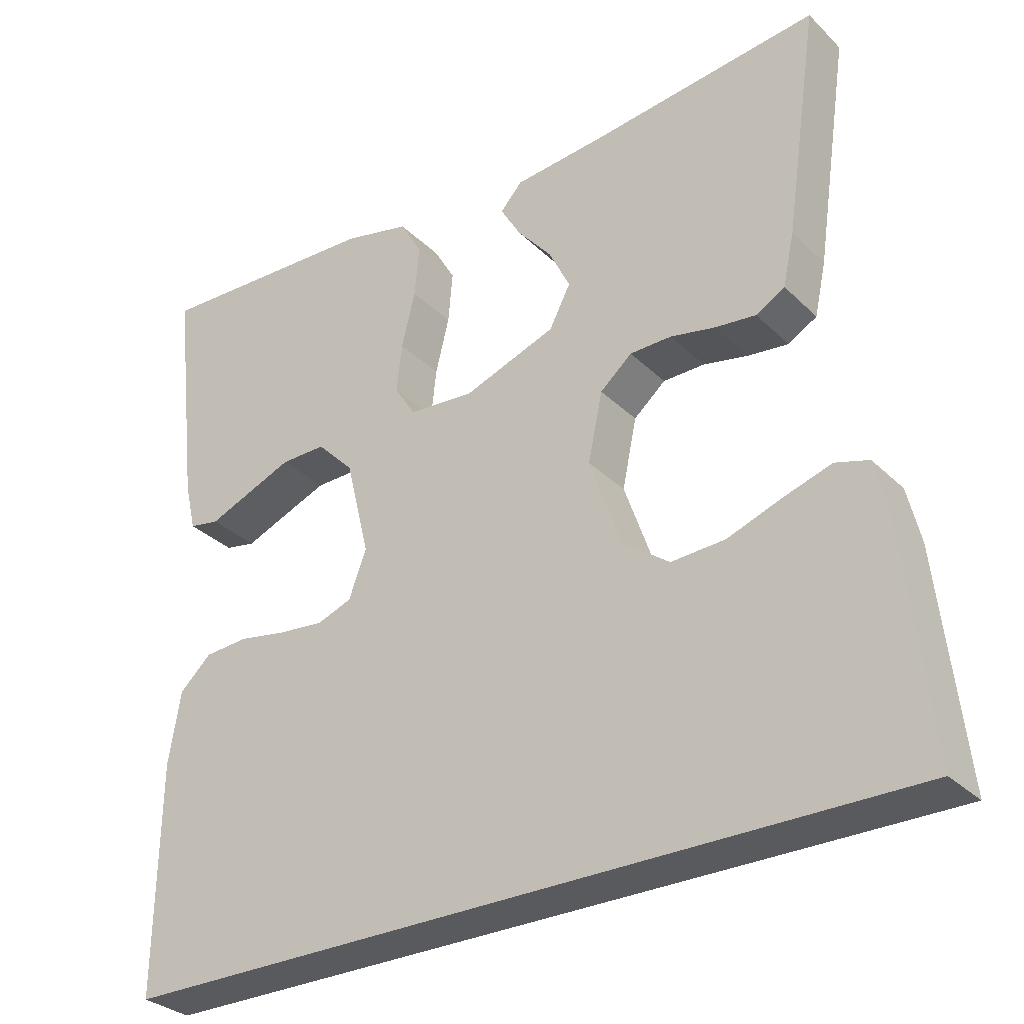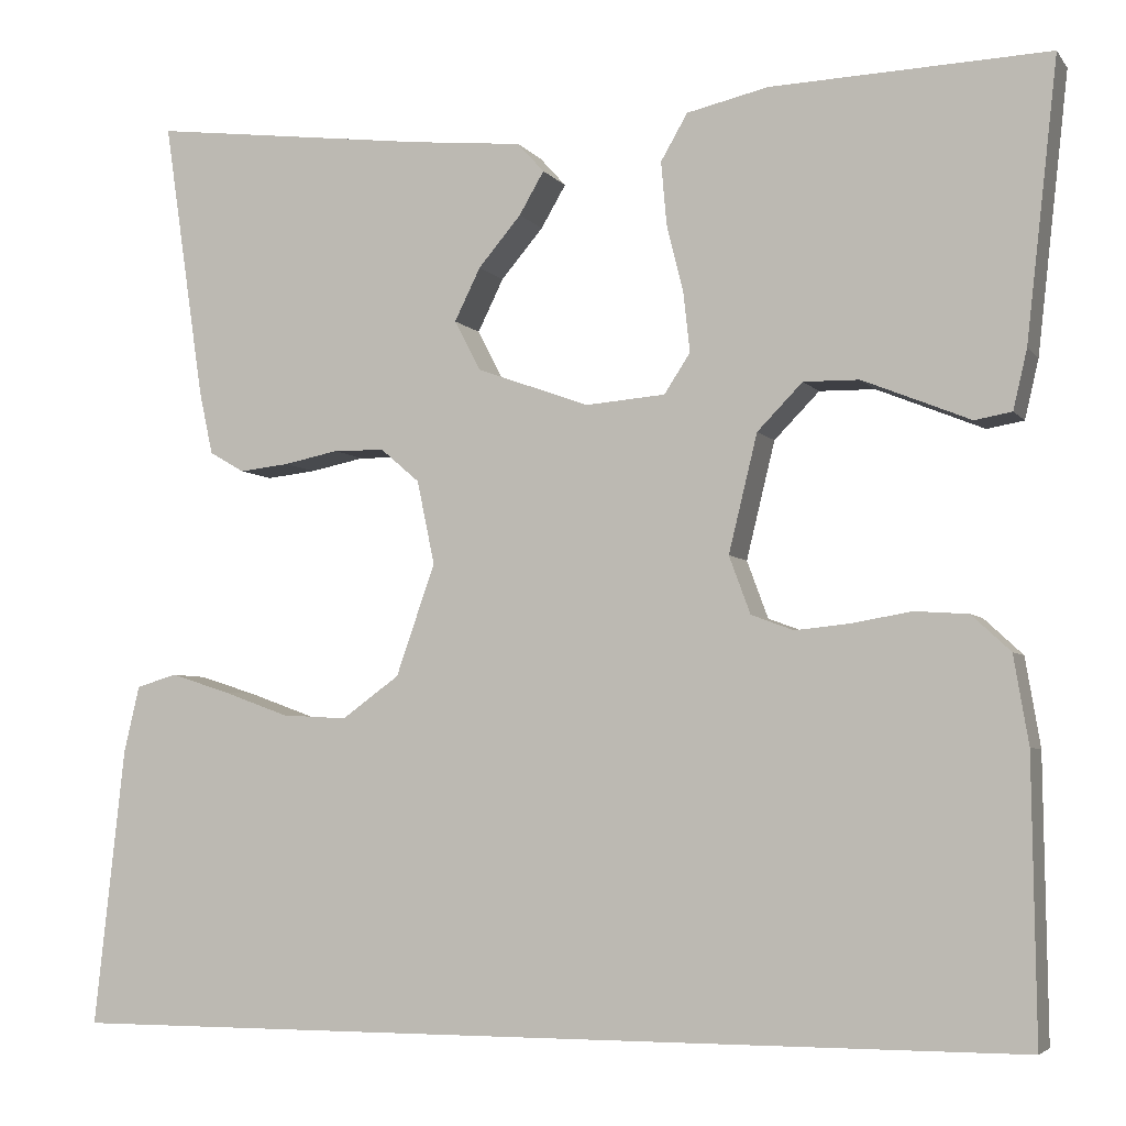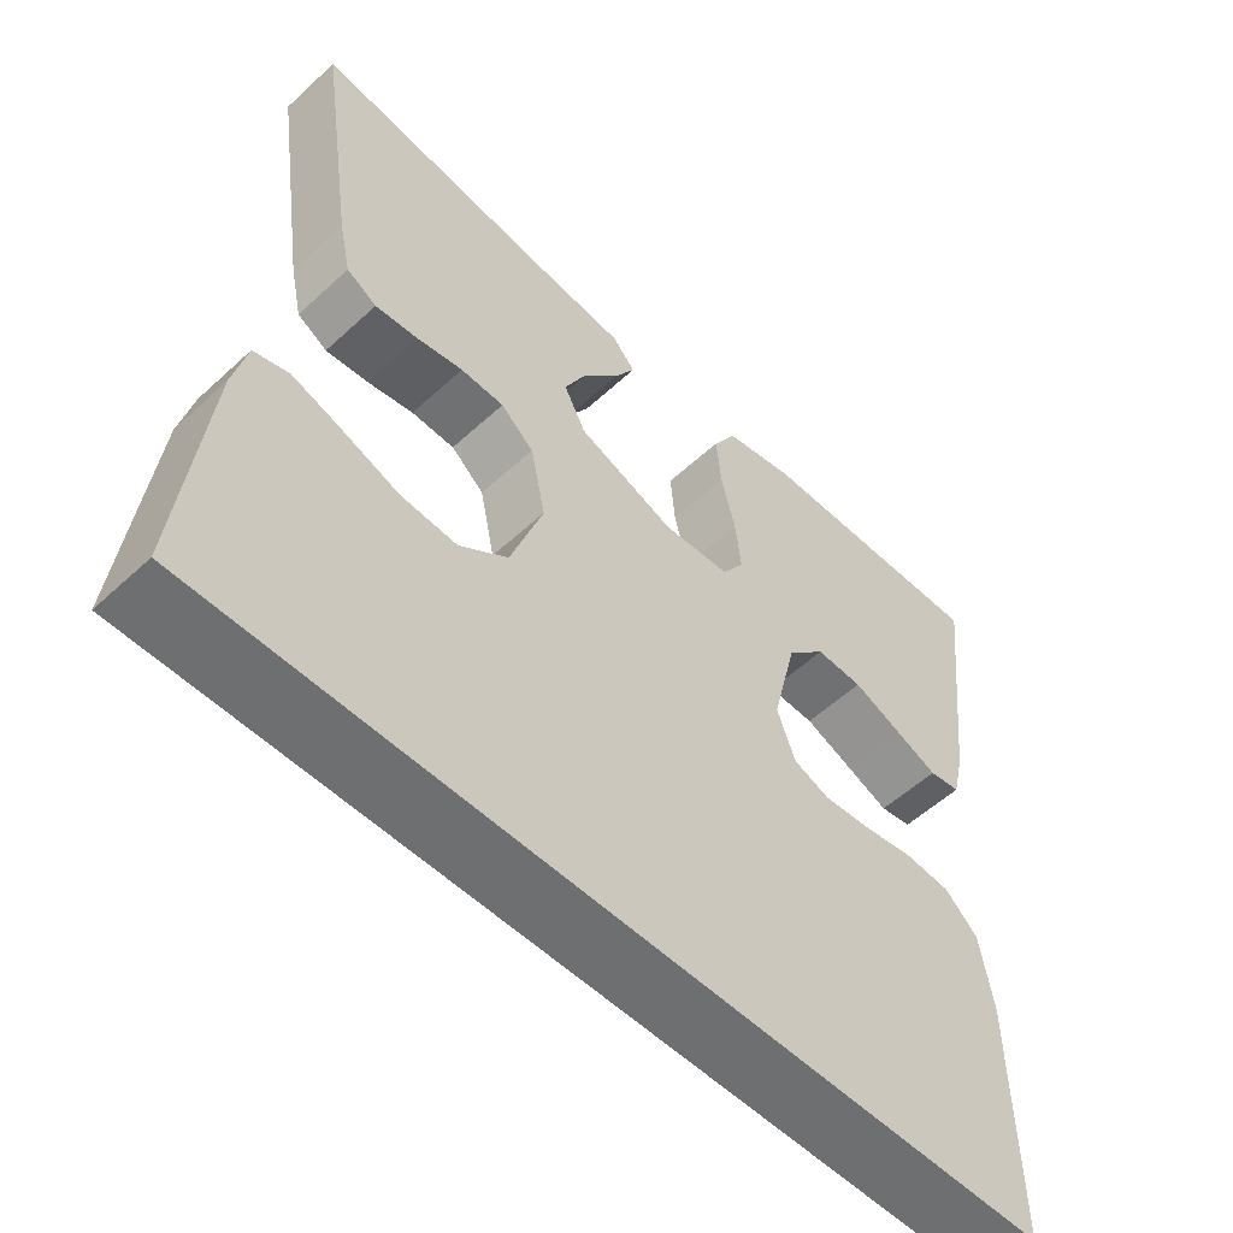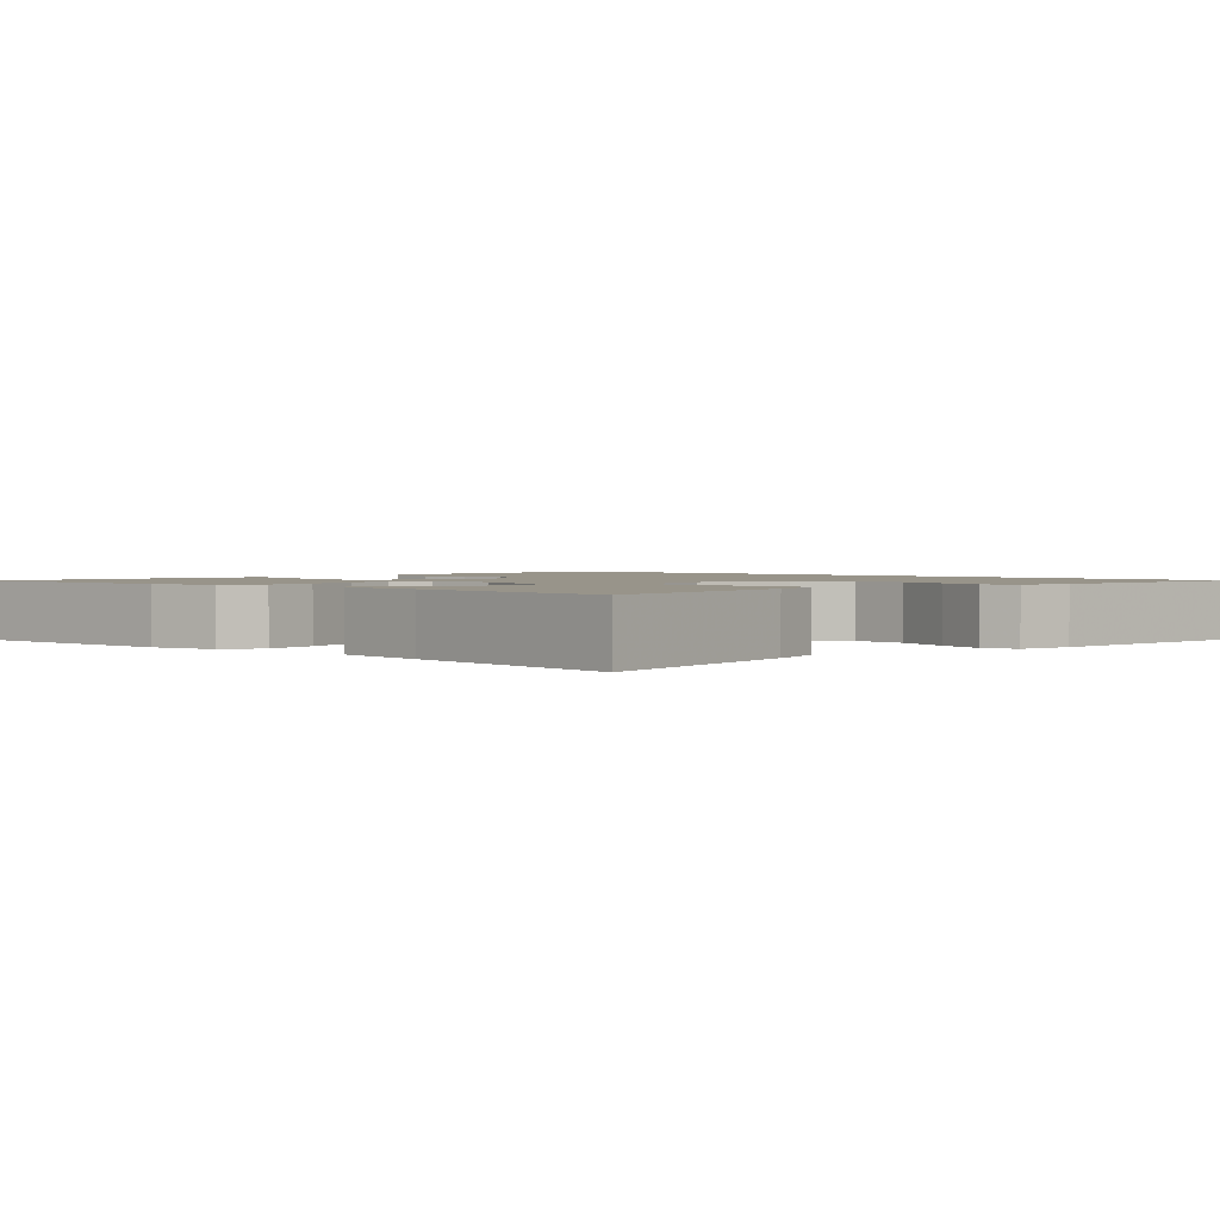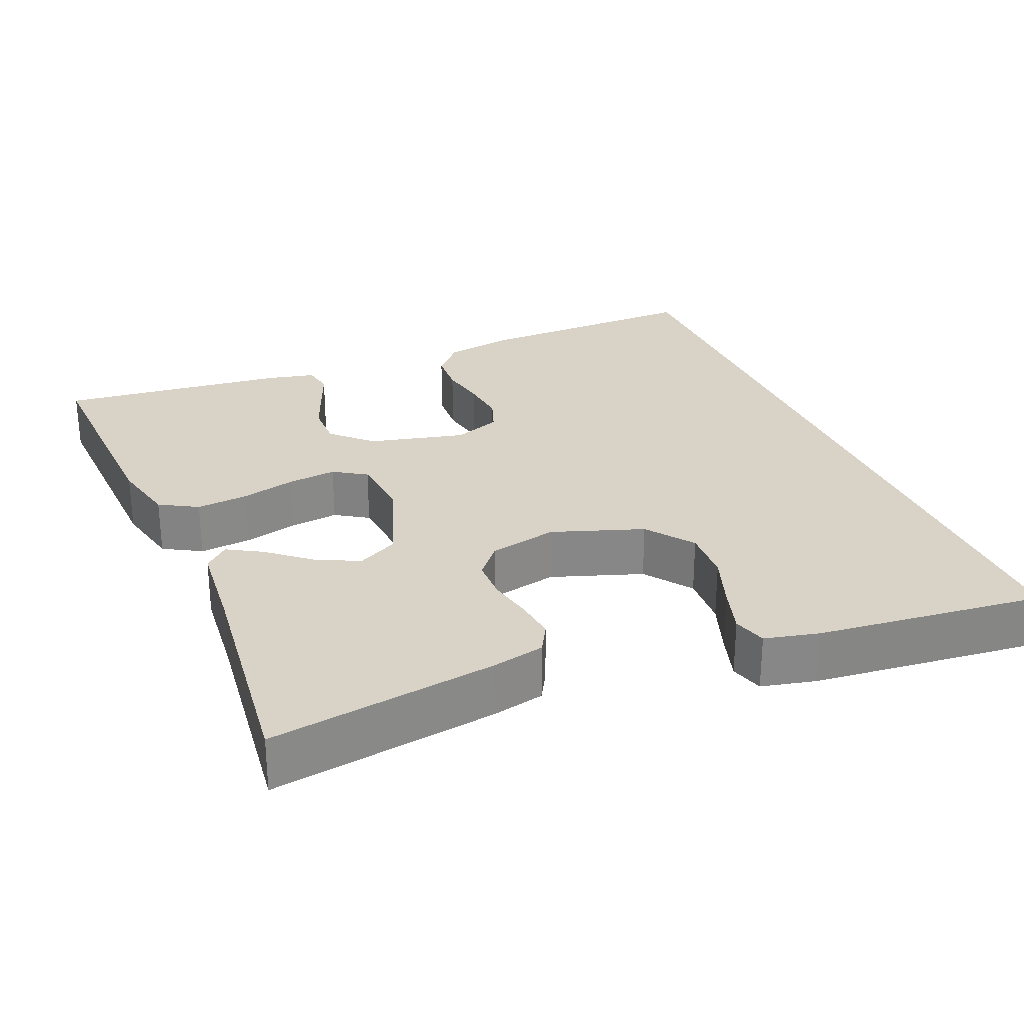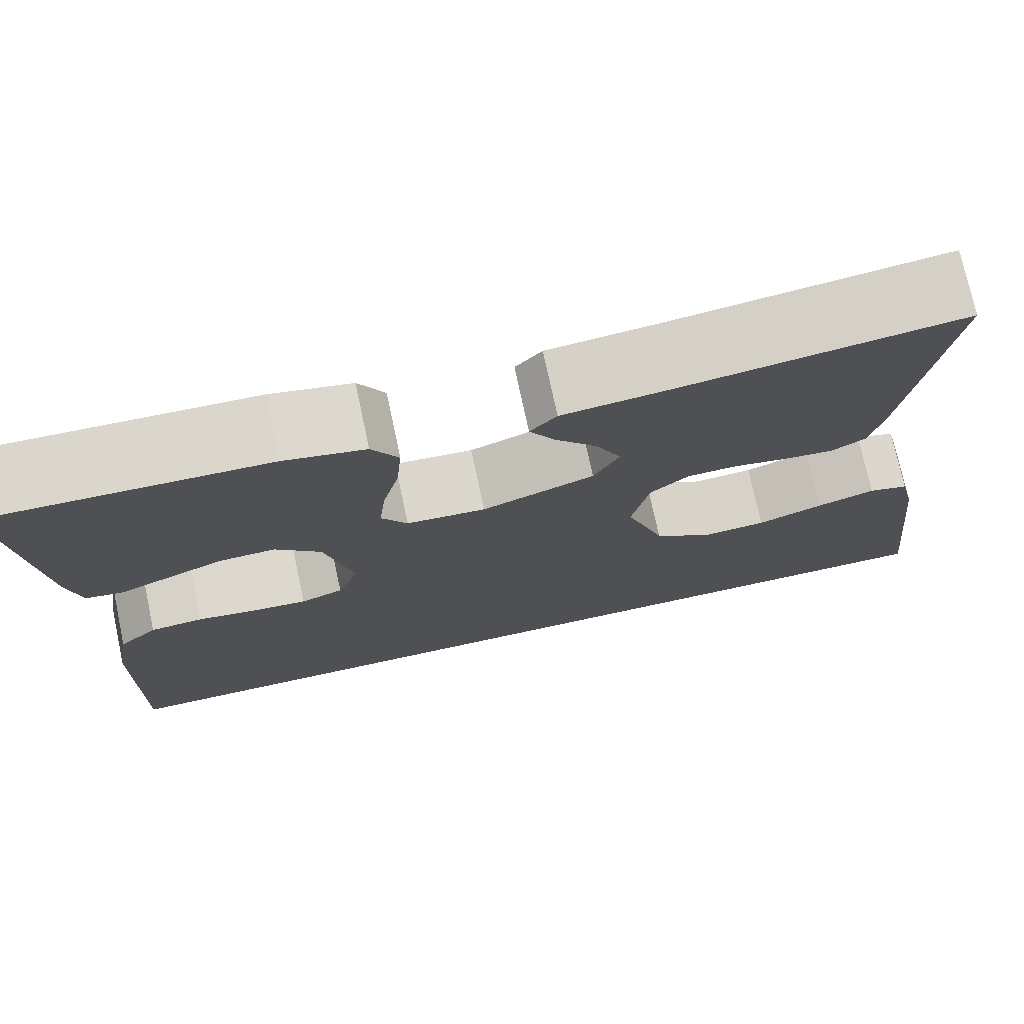
<metadata>
{"format":"obj","ext":"obj","renderer":"f3d","projection":"perspective","resolution":1024,"background":"white","views":[{"elev":-30.9,"azim":36.5,"up":"+Z"},{"elev":-4.7,"azim":-160.6,"up":"+Z"},{"elev":-54.6,"azim":134.3,"up":"+Z"},{"elev":1.8,"azim":42.5,"up":"+Y"},{"elev":27.8,"azim":67.0,"up":"+Y"},{"elev":74.5,"azim":-12.1,"up":"+Z"}]}
</metadata>
<code>
v 0.5 0.07 0.5
v 0.456 0.07 0.2
v 0.441 0.07 0.131
v 0.403 0.07 0.109
v 0.349 0.07 0.115
v 0.29 0.07 0.127
v 0.235 0.07 0.126
v 0.193 0.07 0.09
v 0.174 0.07 0
v 0.216 0.07 -0.12
v 0.278 0.07 -0.165
v 0.349 0.07 -0.161
v 0.421 0.07 -0.135
v 0.484 0.07 -0.115
v 0.528 0.07 -0.128
v 0.545 0.07 -0.2
v 0.578 0.07 -0.5
v -0.467 0.07 -0.5
v -0.463 0.07 -0.2
v -0.447 0.07 -0.105
v -0.405 0.07 -0.066
v -0.347 0.07 -0.062
v -0.284 0.07 -0.073
v -0.224 0.07 -0.079
v -0.178 0.07 -0.062
v -0.155 0.07 0
v -0.186 0.07 0.127
v -0.235 0.07 0.177
v -0.295 0.07 0.176
v -0.357 0.07 0.151
v -0.411 0.07 0.129
v -0.451 0.07 0.136
v -0.466 0.07 0.2
v -0.5 0.07 0.5
v -0.2 0.07 0.489
v -0.112 0.07 0.469
v -0.083 0.07 0.419
v -0.089 0.07 0.351
v -0.107 0.07 0.278
v -0.114 0.07 0.214
v -0.086 0.07 0.171
v 0 0.07 0.164
v 0.122 0.07 0.208
v 0.15 0.07 0.262
v 0.122 0.07 0.319
v 0.076 0.07 0.373
v 0.049 0.07 0.419
v 0.078 0.07 0.451
v 0.2 0.07 0.463
v 0.5 0 0.5
v 0.456 0 0.2
v 0.441 0 0.131
v 0.403 0 0.109
v 0.349 0 0.115
v 0.29 0 0.127
v 0.235 0 0.126
v 0.193 0 0.09
v 0.174 0 0
v 0.216 0 -0.12
v 0.278 0 -0.165
v 0.349 0 -0.161
v 0.421 0 -0.135
v 0.484 0 -0.115
v 0.528 0 -0.128
v 0.545 0 -0.2
v 0.578 0 -0.5
v -0.467 0 -0.5
v -0.463 0 -0.2
v -0.447 0 -0.105
v -0.405 0 -0.066
v -0.347 0 -0.062
v -0.284 0 -0.073
v -0.224 0 -0.079
v -0.178 0 -0.062
v -0.155 0 0
v -0.186 0 0.127
v -0.235 0 0.177
v -0.295 0 0.176
v -0.357 0 0.151
v -0.411 0 0.129
v -0.451 0 0.136
v -0.466 0 0.2
v -0.5 0 0.5
v -0.2 0 0.489
v -0.112 0 0.469
v -0.083 0 0.419
v -0.089 0 0.351
v -0.107 0 0.278
v -0.114 0 0.214
v -0.086 0 0.171
v 0 0 0.164
v 0.122 0 0.208
v 0.15 0 0.262
v 0.122 0 0.319
v 0.076 0 0.373
v 0.049 0 0.419
v 0.078 0 0.451
v 0.2 0 0.463
f 46 47 48 49
f 45 46 49 1
f 44 45 1 2
f 43 44 2 3
f 42 43 3
f 36 37 38 39
f 36 39 40
f 35 36 40
f 34 35 40
f 33 34 40 41
f 30 31 32 33
f 29 30 33
f 28 29 33
f 20 21 22 23
f 20 23 24
f 19 20 24
f 18 19 24 25
f 12 13 14 15
f 12 15 16 17
f 3 4 5 6
f 42 3 6 7
f 28 33 41 42
f 27 28 42 7
f 26 27 7 8
f 25 26 8 9
f 18 25 9 10
f 11 12 17 18
f 10 11 18
f 98 97 96 95
f 50 98 95 94
f 51 50 94 93
f 52 51 93 92
f 52 92 91
f 88 87 86 85
f 89 88 85
f 89 85 84
f 89 84 83
f 90 89 83 82
f 82 81 80 79
f 82 79 78
f 82 78 77
f 72 71 70 69
f 73 72 69
f 73 69 68
f 74 73 68 67
f 64 63 62 61
f 66 65 64 61
f 55 54 53 52
f 56 55 52 91
f 91 90 82 77
f 56 91 77 76
f 57 56 76 75
f 58 57 75 74
f 59 58 74 67
f 67 66 61 60
f 67 60 59
f 1 50 51 2
f 2 51 52 3
f 3 52 53 4
f 4 53 54 5
f 5 54 55 6
f 6 55 56 7
f 7 56 57 8
f 8 57 58 9
f 9 58 59 10
f 10 59 60 11
f 11 60 61 12
f 12 61 62 13
f 13 62 63 14
f 14 63 64 15
f 15 64 65 16
f 16 65 66 17
f 17 66 67 18
f 18 67 68 19
f 19 68 69 20
f 20 69 70 21
f 21 70 71 22
f 22 71 72 23
f 23 72 73 24
f 24 73 74 25
f 25 74 75 26
f 26 75 76 27
f 27 76 77 28
f 28 77 78 29
f 29 78 79 30
f 30 79 80 31
f 31 80 81 32
f 32 81 82 33
f 33 82 83 34
f 34 83 84 35
f 35 84 85 36
f 36 85 86 37
f 37 86 87 38
f 38 87 88 39
f 39 88 89 40
f 40 89 90 41
f 41 90 91 42
f 42 91 92 43
f 43 92 93 44
f 44 93 94 45
f 45 94 95 46
f 46 95 96 47
f 47 96 97 48
f 48 97 98 49
f 49 98 50 1

</code>
